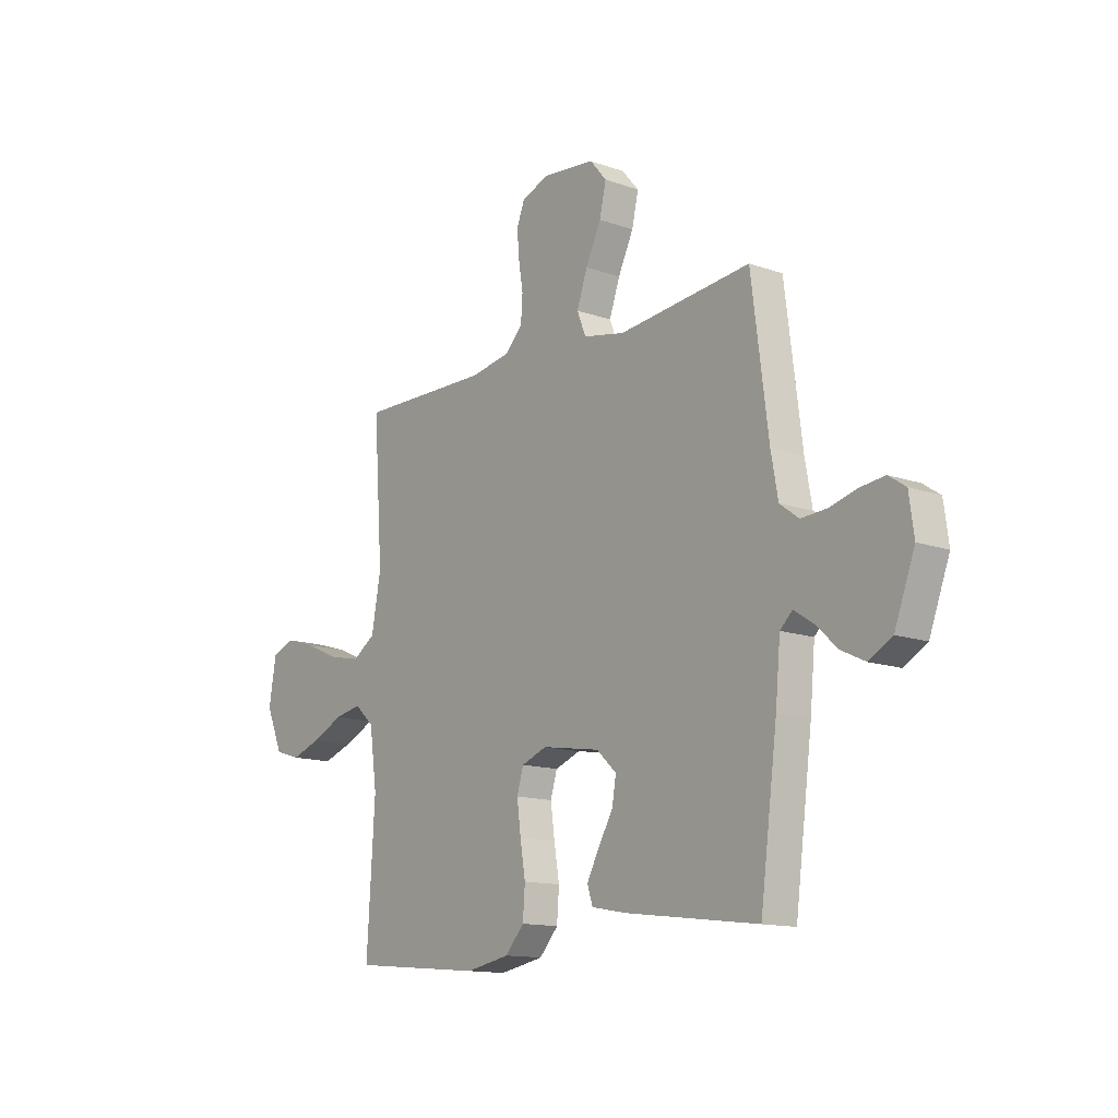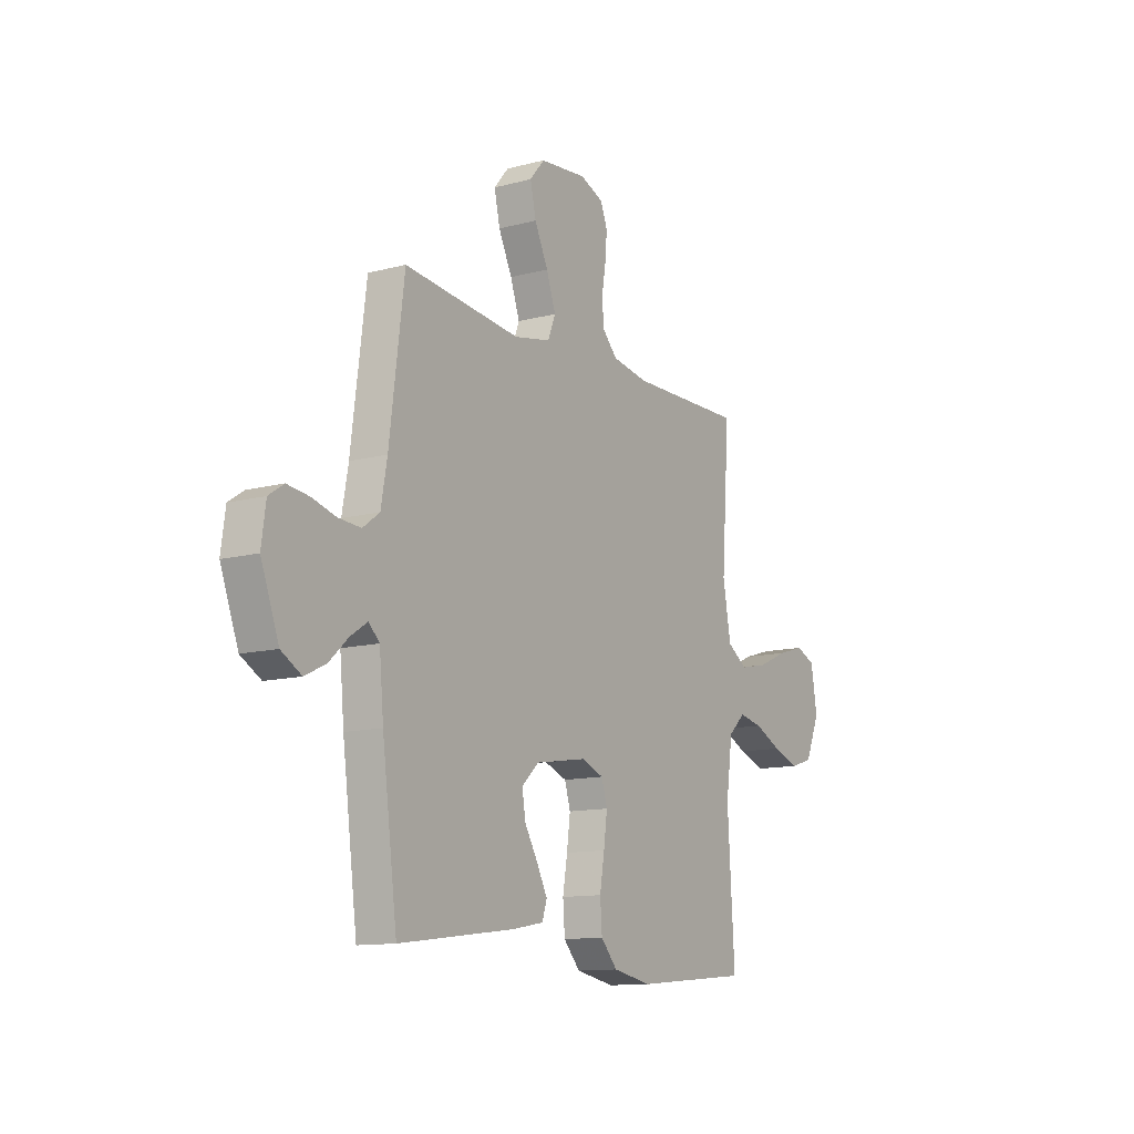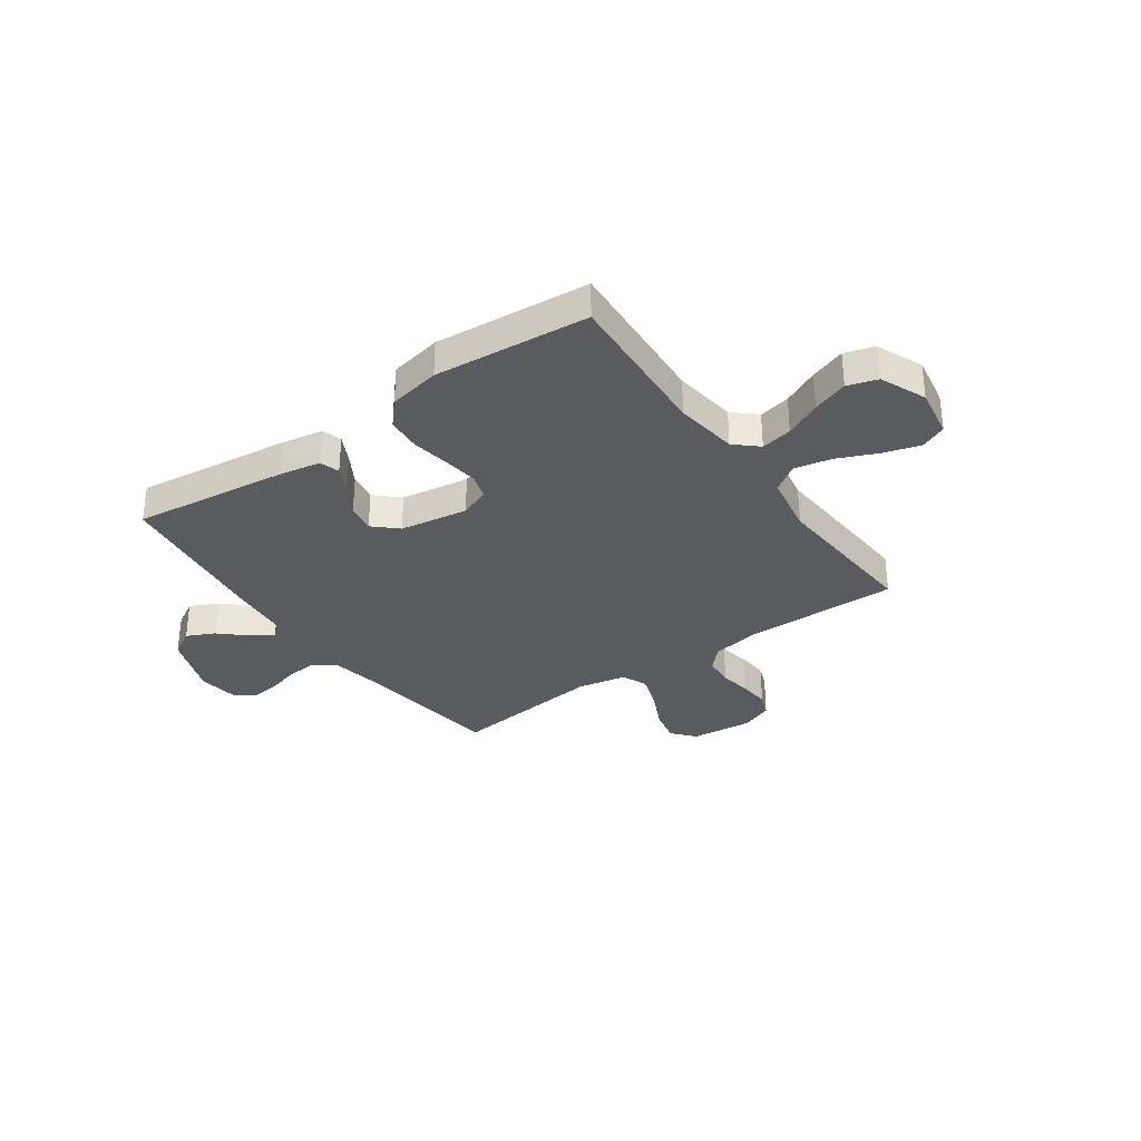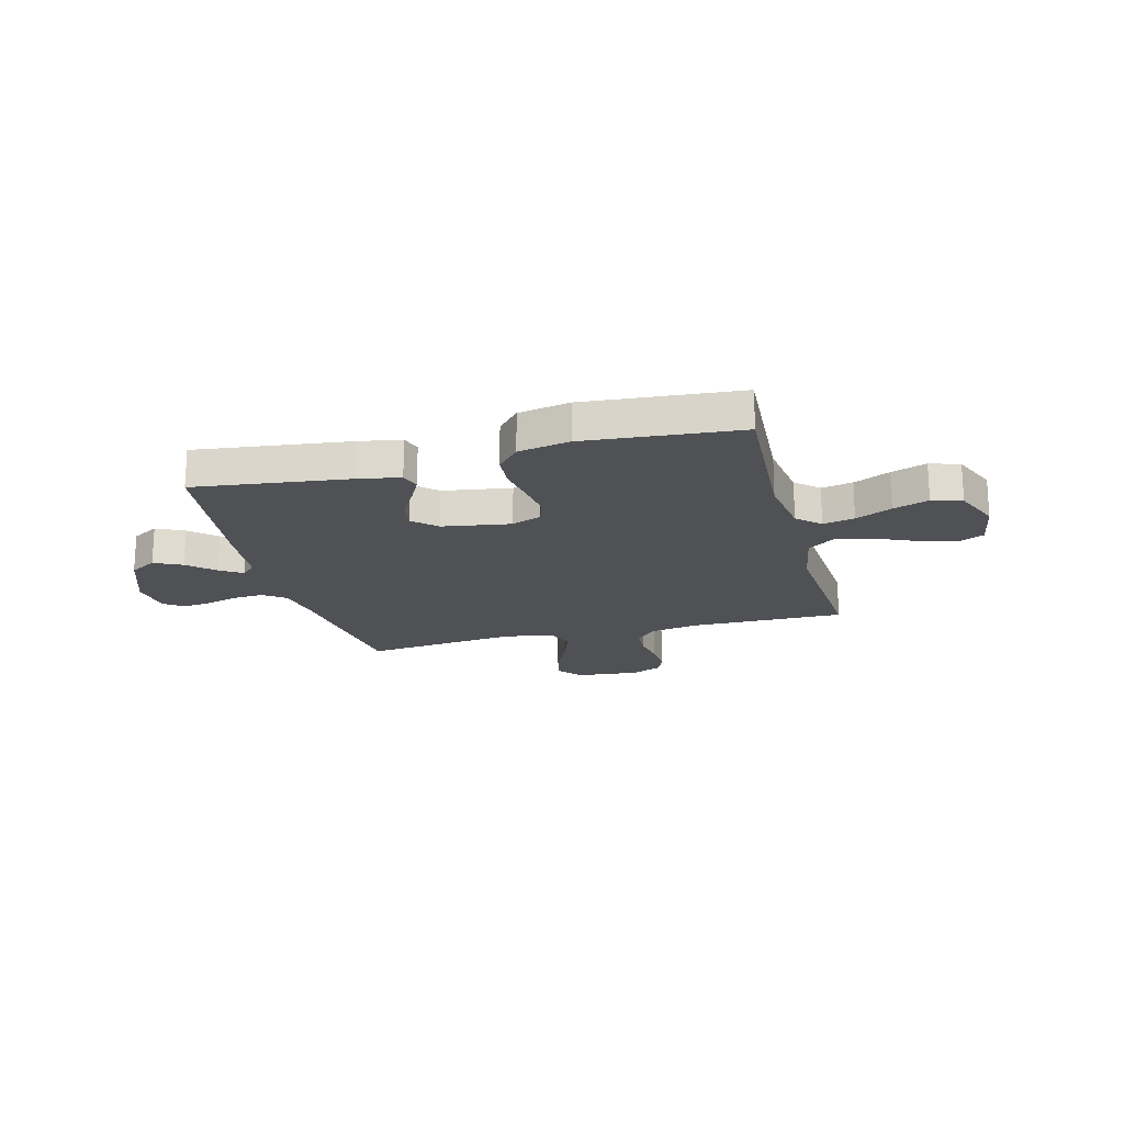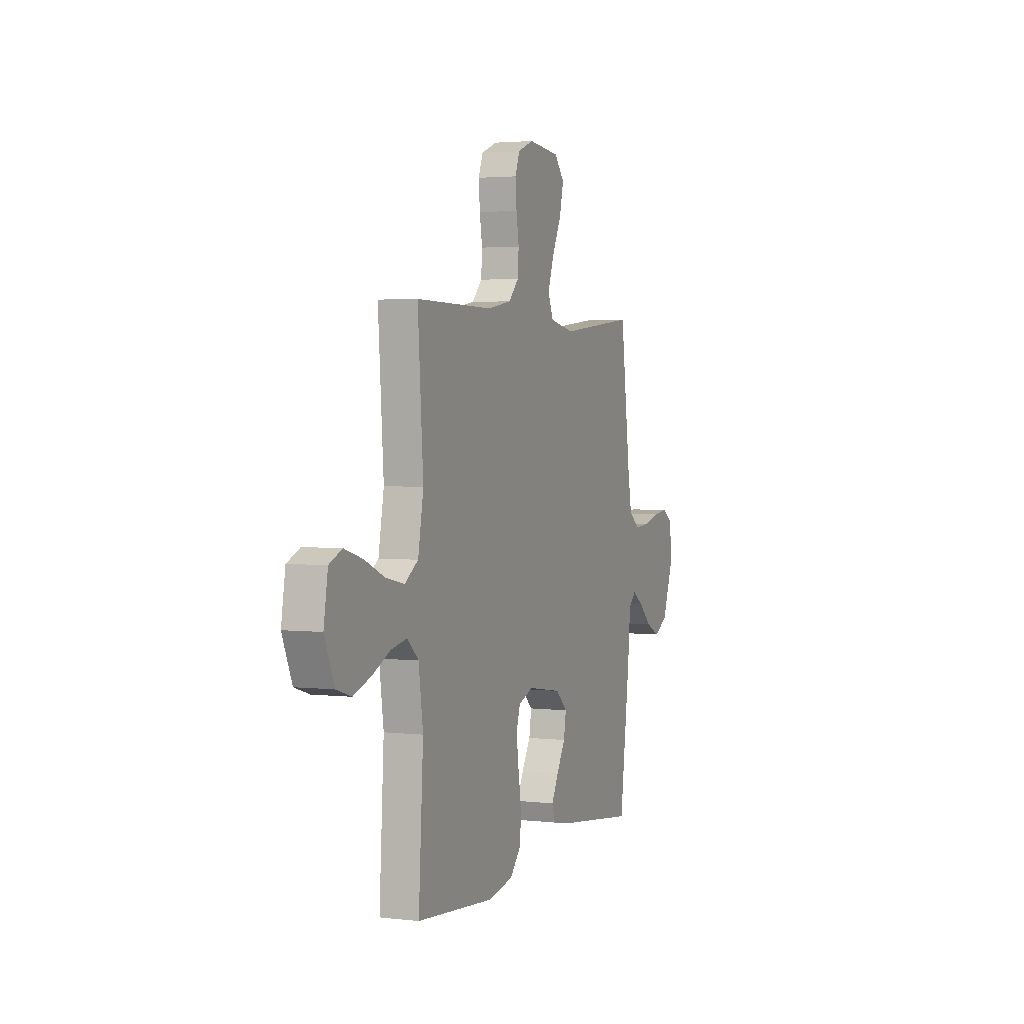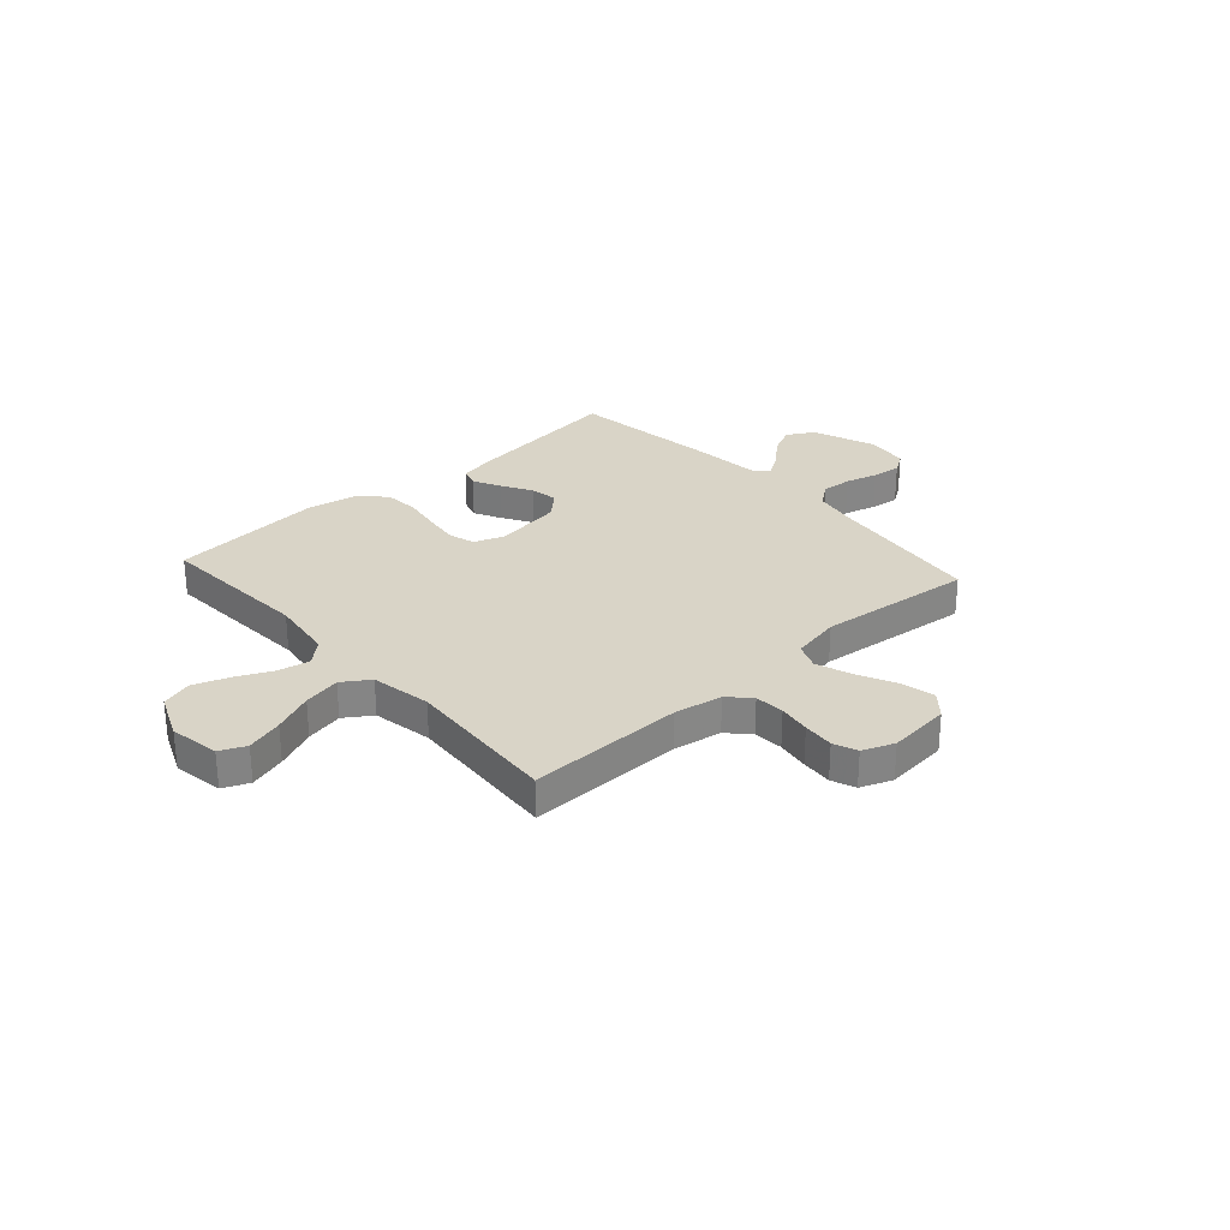
<metadata>
{"format":"obj","ext":"obj","renderer":"f3d","projection":"perspective","resolution":1024,"background":"white","views":[{"elev":-13.5,"azim":51.4,"up":"+Z"},{"elev":-12.2,"azim":122.0,"up":"+Z"},{"elev":-32.8,"azim":-144.7,"up":"+Y"},{"elev":-19.5,"azim":-165.2,"up":"+Y"},{"elev":2.8,"azim":-68.2,"up":"+Z"},{"elev":28.7,"azim":-41.9,"up":"+Y"}]}
</metadata>
<code>
v 0.5 0.07 -0.5
v 0.2 0.07 -0.462
v 0.119 0.07 -0.447
v 0.107 0.07 -0.409
v 0.134 0.07 -0.357
v 0.168 0.07 -0.299
v 0.177 0.07 -0.244
v 0.132 0.07 -0.202
v 0 0.07 -0.181
v -0.058 0.07 -0.203
v -0.073 0.07 -0.253
v -0.064 0.07 -0.321
v -0.052 0.07 -0.393
v -0.057 0.07 -0.46
v -0.1 0.07 -0.508
v -0.2 0.07 -0.527
v -0.5 0.07 -0.5
v -0.482 0.07 -0.2
v -0.499 0.07 -0.078
v -0.543 0.07 -0.038
v -0.604 0.07 -0.05
v -0.674 0.07 -0.083
v -0.743 0.07 -0.107
v -0.801 0.07 -0.089
v -0.839 0.07 0
v -0.823 0.07 0.097
v -0.773 0.07 0.119
v -0.702 0.07 0.098
v -0.624 0.07 0.064
v -0.552 0.07 0.049
v -0.5 0.07 0.084
v -0.479 0.07 0.2
v -0.5 0.07 0.5
v -0.2 0.07 0.496
v -0.107 0.07 0.512
v -0.068 0.07 0.553
v -0.064 0.07 0.61
v -0.074 0.07 0.672
v -0.079 0.07 0.732
v -0.061 0.07 0.778
v 0 0.07 0.802
v 0.121 0.07 0.79
v 0.159 0.07 0.745
v 0.144 0.07 0.679
v 0.109 0.07 0.606
v 0.085 0.07 0.537
v 0.105 0.07 0.487
v 0.2 0.07 0.468
v 0.5 0.07 0.5
v 0.538 0.07 0.2
v 0.554 0.07 0.111
v 0.597 0.07 0.079
v 0.655 0.07 0.083
v 0.717 0.07 0.1
v 0.773 0.07 0.107
v 0.812 0.07 0.081
v 0.823 0.07 0
v 0.777 0.07 -0.123
v 0.725 0.07 -0.153
v 0.671 0.07 -0.127
v 0.621 0.07 -0.081
v 0.578 0.07 -0.053
v 0.55 0.07 -0.08
v 0.539 0.07 -0.2
v 0.5 0 -0.5
v 0.2 0 -0.462
v 0.119 0 -0.447
v 0.107 0 -0.409
v 0.134 0 -0.357
v 0.168 0 -0.299
v 0.177 0 -0.244
v 0.132 0 -0.202
v 0 0 -0.181
v -0.058 0 -0.203
v -0.073 0 -0.253
v -0.064 0 -0.321
v -0.052 0 -0.393
v -0.057 0 -0.46
v -0.1 0 -0.508
v -0.2 0 -0.527
v -0.5 0 -0.5
v -0.482 0 -0.2
v -0.499 0 -0.078
v -0.543 0 -0.038
v -0.604 0 -0.05
v -0.674 0 -0.083
v -0.743 0 -0.107
v -0.801 0 -0.089
v -0.839 0 0
v -0.823 0 0.097
v -0.773 0 0.119
v -0.702 0 0.098
v -0.624 0 0.064
v -0.552 0 0.049
v -0.5 0 0.084
v -0.479 0 0.2
v -0.5 0 0.5
v -0.2 0 0.496
v -0.107 0 0.512
v -0.068 0 0.553
v -0.064 0 0.61
v -0.074 0 0.672
v -0.079 0 0.732
v -0.061 0 0.778
v 0 0 0.802
v 0.121 0 0.79
v 0.159 0 0.745
v 0.144 0 0.679
v 0.109 0 0.606
v 0.085 0 0.537
v 0.105 0 0.487
v 0.2 0 0.468
v 0.5 0 0.5
v 0.538 0 0.2
v 0.554 0 0.111
v 0.597 0 0.079
v 0.655 0 0.083
v 0.717 0 0.1
v 0.773 0 0.107
v 0.812 0 0.081
v 0.823 0 0
v 0.777 0 -0.123
v 0.725 0 -0.153
v 0.671 0 -0.127
v 0.621 0 -0.081
v 0.578 0 -0.053
v 0.55 0 -0.08
v 0.539 0 -0.2
f 63 64 1 2
f 58 59 60 61
f 58 61 62
f 57 58 62
f 56 57 62
f 53 54 55 56
f 52 53 56 62
f 51 52 62 63
f 48 49 50
f 47 48 50 51
f 42 43 44 45
f 42 45 46
f 41 42 46
f 40 41 46
f 37 38 39 40
f 37 40 46 47
f 32 33 34
f 31 32 34 35
f 26 27 28 29
f 26 29 30
f 25 26 30
f 24 25 30
f 21 22 23 24
f 21 24 30
f 20 21 30 31
f 15 16 17 18
f 15 18 19
f 12 13 14 15
f 11 12 15 19
f 10 11 19 20
f 3 4 5 6
f 63 2 3 6
f 63 6 7
f 51 63 7 8
f 36 37 47 51
f 36 51 8 9
f 20 31 35 36
f 9 10 20 36
f 66 65 128 127
f 125 124 123 122
f 126 125 122
f 126 122 121
f 126 121 120
f 120 119 118 117
f 126 120 117 116
f 127 126 116 115
f 114 113 112
f 115 114 112 111
f 109 108 107 106
f 110 109 106
f 110 106 105
f 110 105 104
f 104 103 102 101
f 111 110 104 101
f 98 97 96
f 99 98 96 95
f 93 92 91 90
f 94 93 90
f 94 90 89
f 94 89 88
f 88 87 86 85
f 94 88 85
f 95 94 85 84
f 82 81 80 79
f 83 82 79
f 79 78 77 76
f 83 79 76 75
f 84 83 75 74
f 70 69 68 67
f 70 67 66 127
f 71 70 127
f 72 71 127 115
f 115 111 101 100
f 73 72 115 100
f 100 99 95 84
f 100 84 74 73
f 1 65 66 2
f 2 66 67 3
f 3 67 68 4
f 4 68 69 5
f 5 69 70 6
f 6 70 71 7
f 7 71 72 8
f 8 72 73 9
f 9 73 74 10
f 10 74 75 11
f 11 75 76 12
f 12 76 77 13
f 13 77 78 14
f 14 78 79 15
f 15 79 80 16
f 16 80 81 17
f 17 81 82 18
f 18 82 83 19
f 19 83 84 20
f 20 84 85 21
f 21 85 86 22
f 22 86 87 23
f 23 87 88 24
f 24 88 89 25
f 25 89 90 26
f 26 90 91 27
f 27 91 92 28
f 28 92 93 29
f 29 93 94 30
f 30 94 95 31
f 31 95 96 32
f 32 96 97 33
f 33 97 98 34
f 34 98 99 35
f 35 99 100 36
f 36 100 101 37
f 37 101 102 38
f 38 102 103 39
f 39 103 104 40
f 40 104 105 41
f 41 105 106 42
f 42 106 107 43
f 43 107 108 44
f 44 108 109 45
f 45 109 110 46
f 46 110 111 47
f 47 111 112 48
f 48 112 113 49
f 49 113 114 50
f 50 114 115 51
f 51 115 116 52
f 52 116 117 53
f 53 117 118 54
f 54 118 119 55
f 55 119 120 56
f 56 120 121 57
f 57 121 122 58
f 58 122 123 59
f 59 123 124 60
f 60 124 125 61
f 61 125 126 62
f 62 126 127 63
f 63 127 128 64
f 64 128 65 1

</code>
